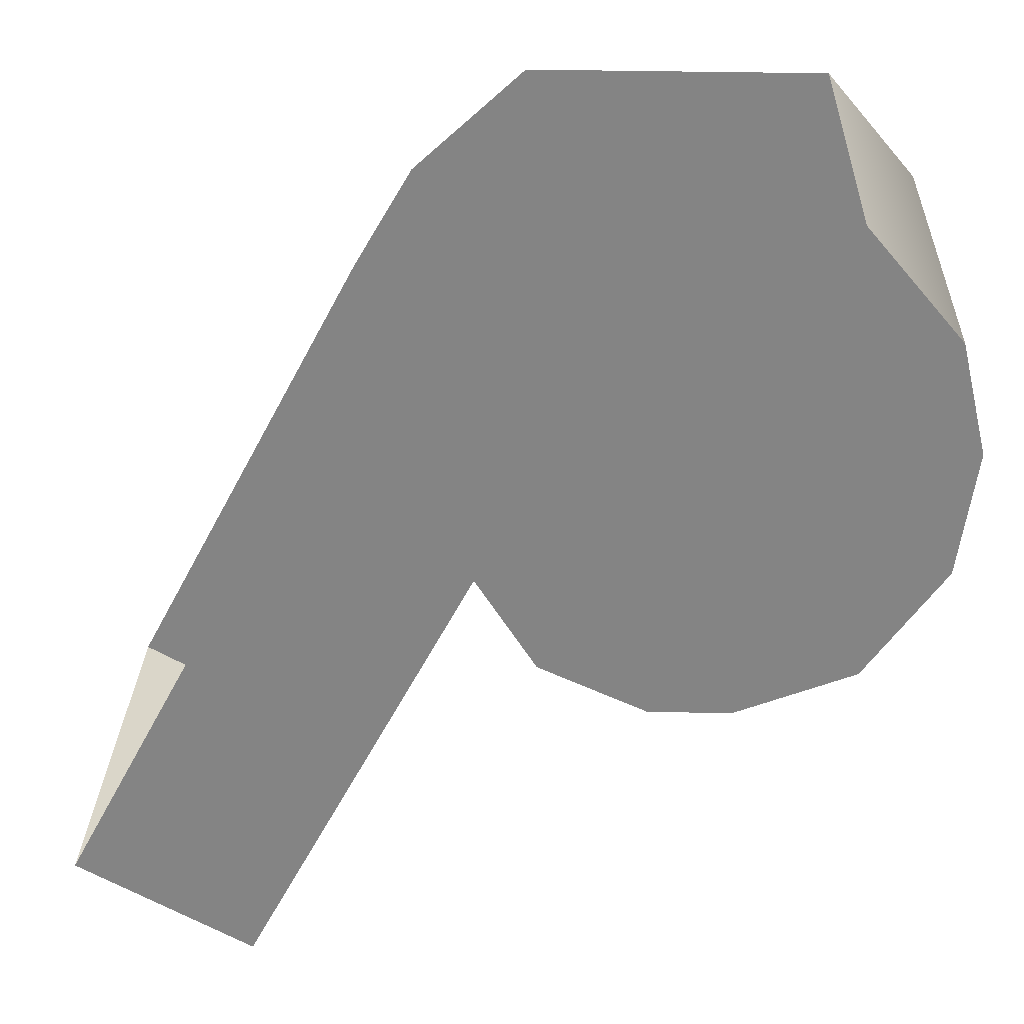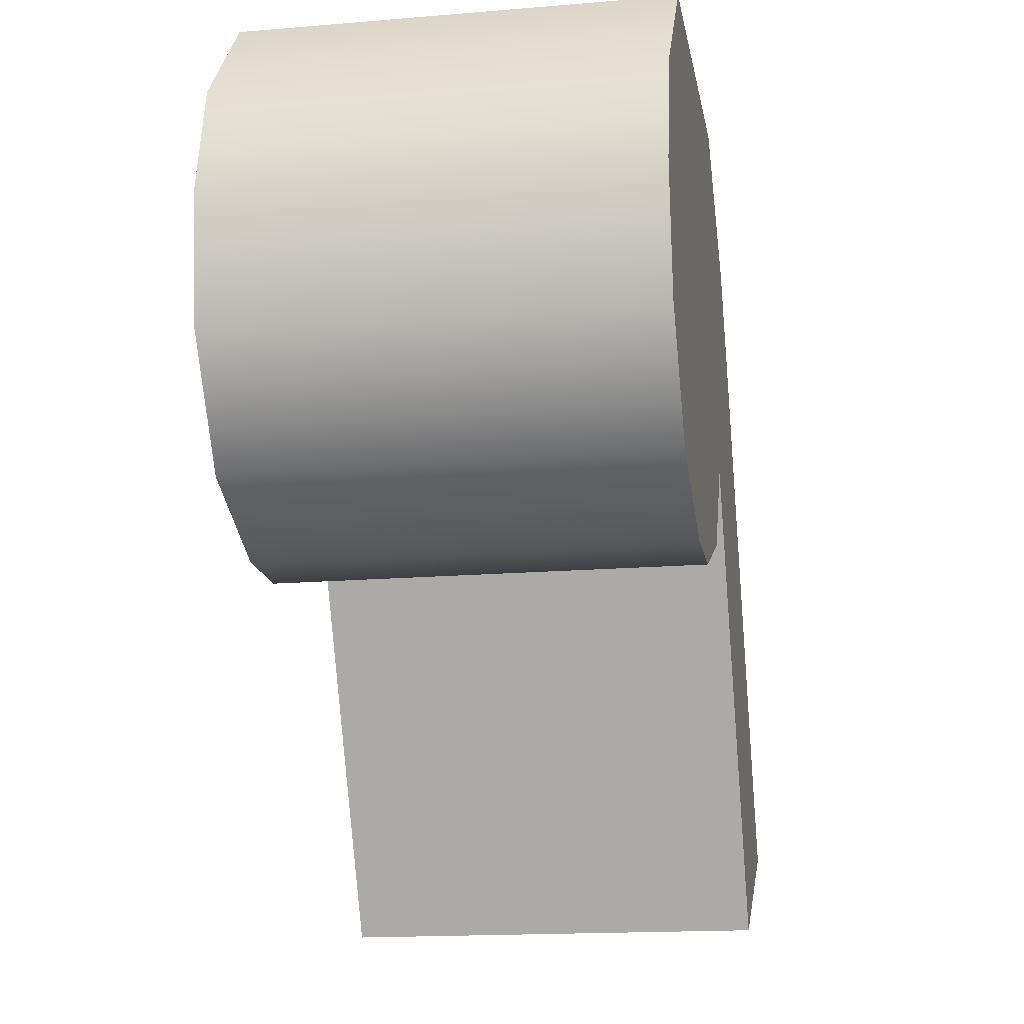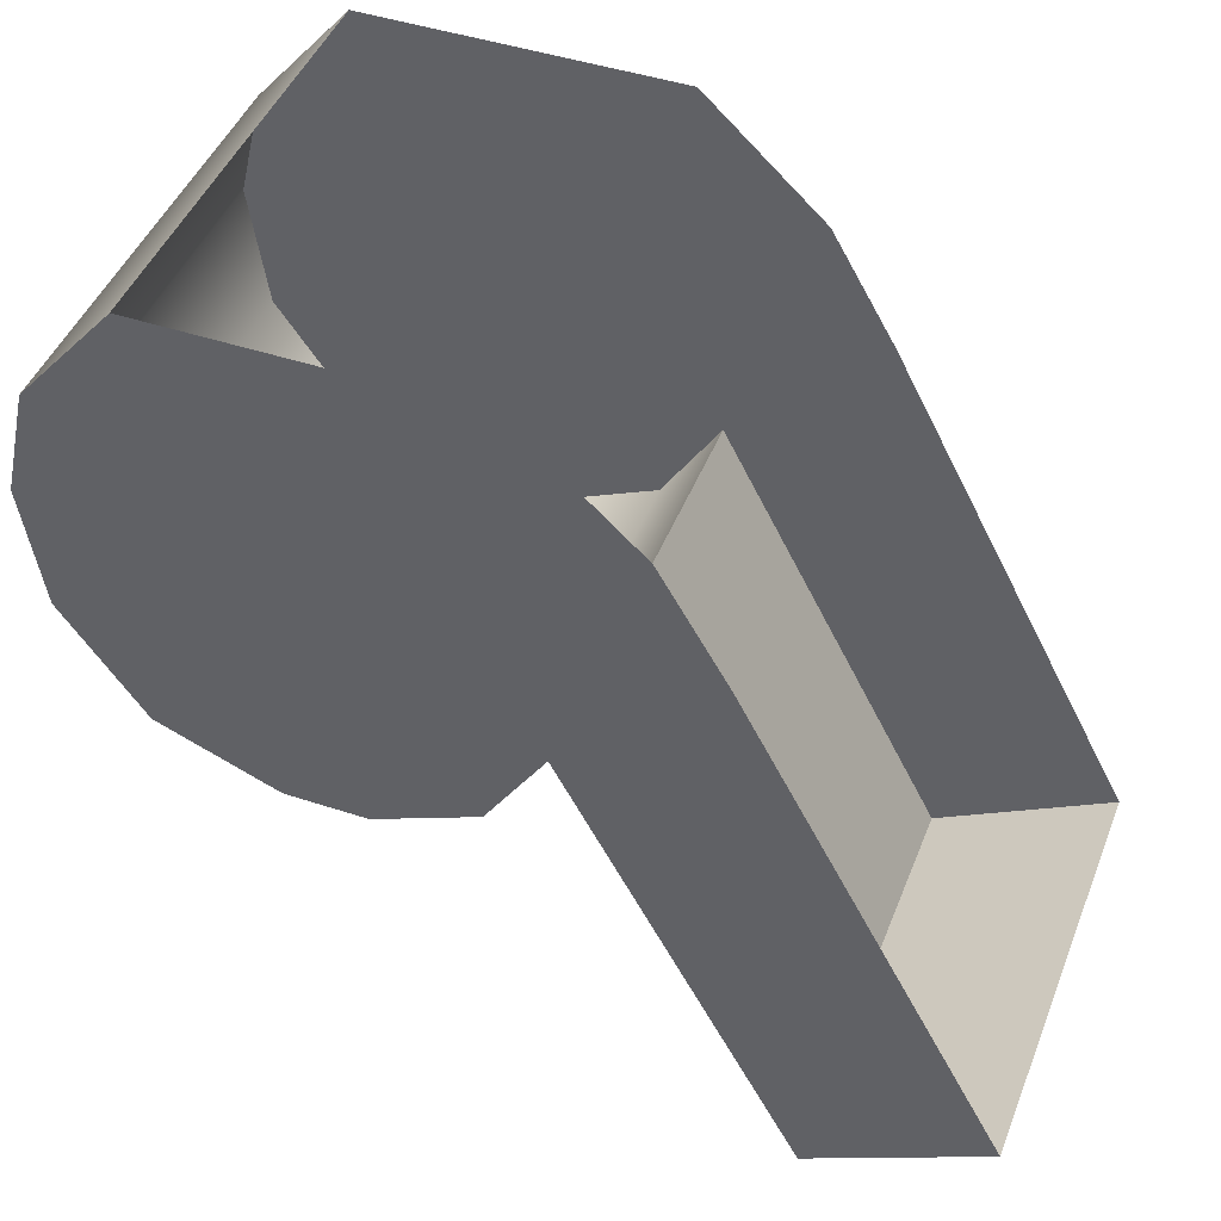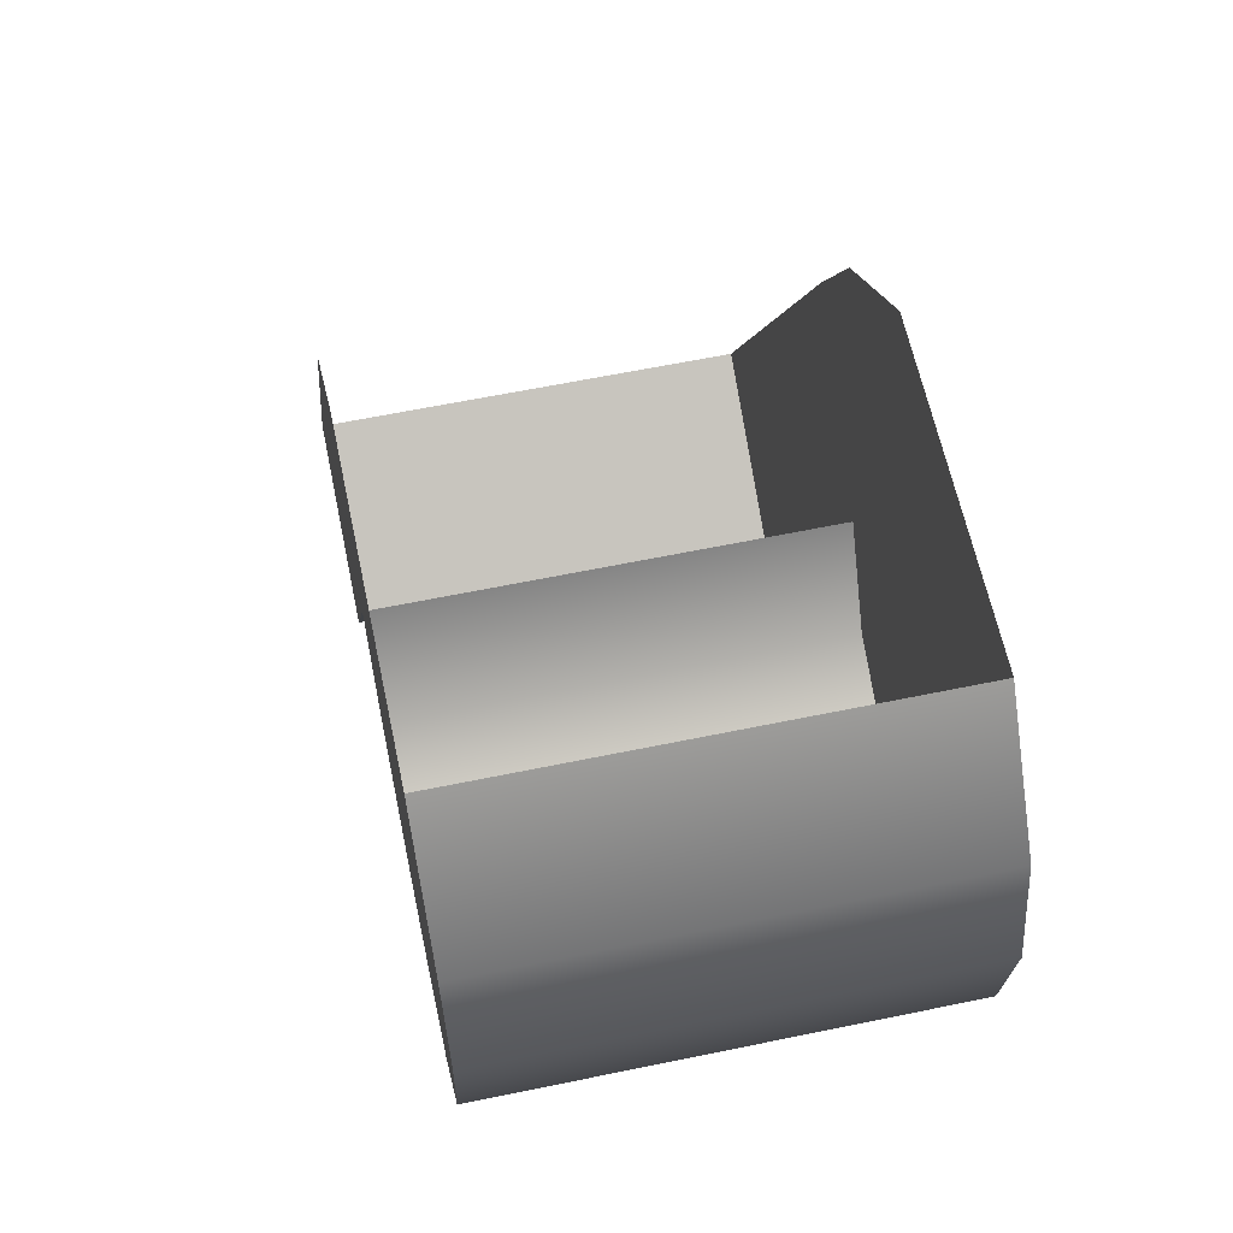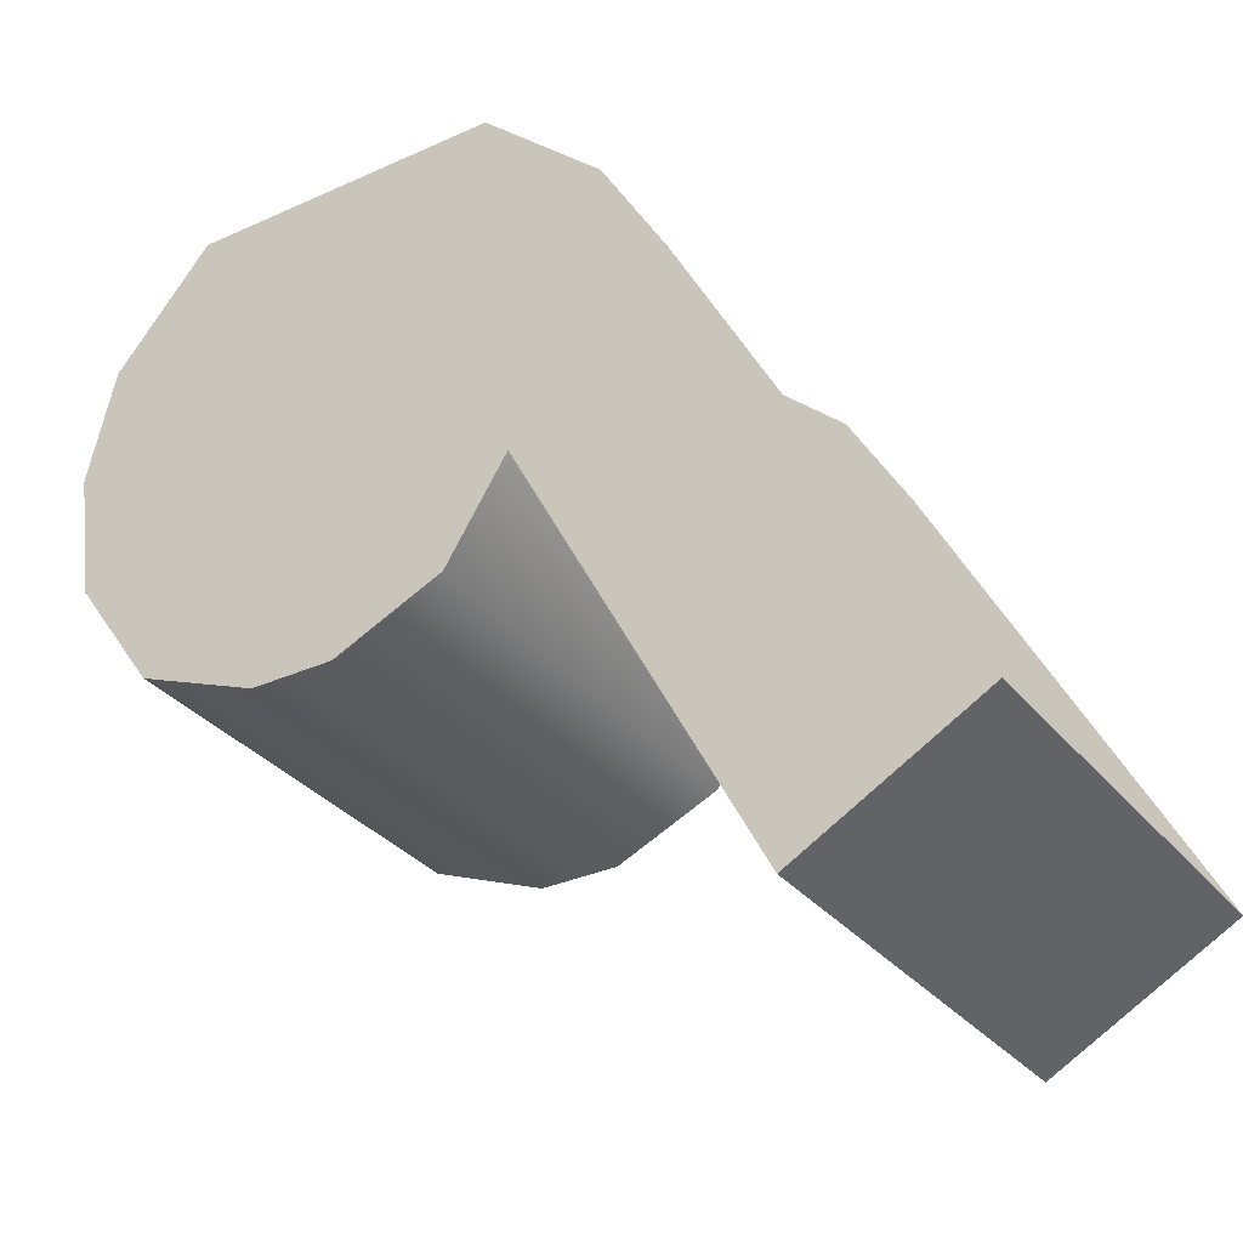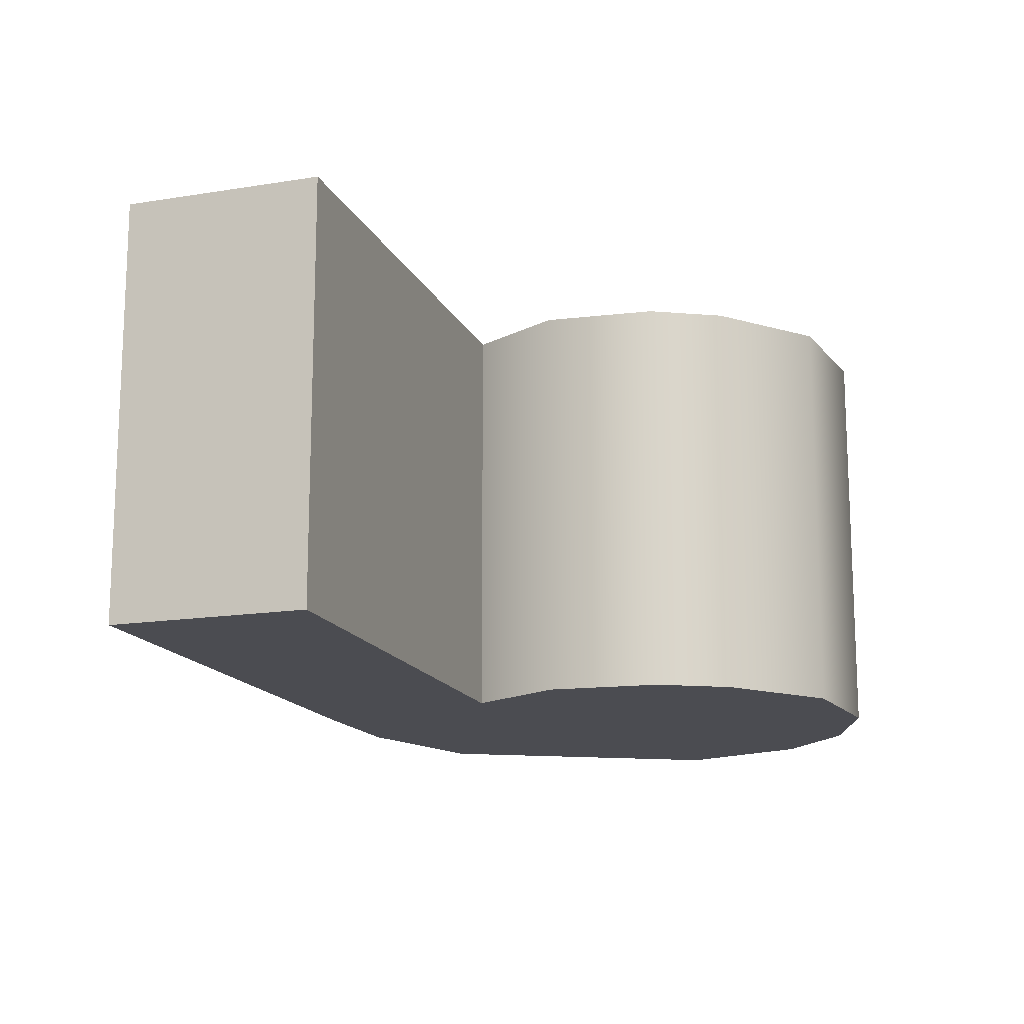
<metadata>
{"format":"obj","ext":"obj","renderer":"f3d","projection":"perspective","resolution":1024,"background":"white","views":[{"elev":28.3,"azim":2.3,"up":"+Y"},{"elev":-16.3,"azim":99.8,"up":"+Y"},{"elev":45.6,"azim":-159.1,"up":"+Y"},{"elev":61.6,"azim":78.1,"up":"+Y"},{"elev":-32.1,"azim":-147.6,"up":"+Y"},{"elev":-15.3,"azim":-10.0,"up":"+Z"}]}
</metadata>
<code>
v -410.8 666 -276.7
v -413.9 666.8 -276.7
v -412.1 666 -276.7
v -416.2 672.4 -276.7
v -407.3 670.6 -276.7
v -407.8 672.4 -276.7
v -414.3 674.2 -276.7
v -409.3 674.2 -276.7
v -414.8 668.3 -276.7
v -407.6 668.6 -276.7
v -408.9 666.8 -276.7
v -421.5 662.7 -276.7
v -418.6 661.1 -276.7
v -407.8 672.4 -283.5
v -407.3 670.6 -276.7
v -407.3 670.6 -283.5
v -409.3 674.2 -276.7
v -407.8 672.4 -276.7
v -414.8 668.3 -283.5
v -413.9 666.8 -276.7
v -414.8 668.3 -276.7
v -407.6 668.6 -283.5
v -408.9 666.8 -276.7
v -408.9 666.8 -283.5
v -414.8 668.3 -283.5
v -418.6 661.1 -276.7
v -418.6 661.1 -283.5
v -418.6 661.1 -283.5
v -421.5 662.7 -276.7
v -421.5 662.7 -283.5
v -410.8 666 -283.5
v -413.9 666.8 -283.5
v -408.9 666.8 -283.5
v -407.3 670.6 -283.5
v -416.2 672.4 -283.5
v -407.8 672.4 -283.5
v -414.3 674.2 -283.5
v -409.3 674.2 -283.5
v -414.8 668.3 -283.5
v -407.6 668.6 -283.5
v -421.5 662.7 -283.5
v -417.3 670.6 -283.5
v -412.1 666 -283.5
v -410.8 666 -276.7
v -412.1 666 -276.7
v -410.8 666 -283.5
v -407.6 668.6 -276.7
v -413.9 666.8 -283.5
v -417.3 670.6 -276.7
v -409.3 674.2 -283.5
v -414.8 668.3 -276.7
v -418.6 661.1 -276.7
v -412.1 666 -283.5
v -418.6 661.1 -283.5
f 1 2 3
f 4 5 6
f 7 6 8
f 5 9 10
f 11 9 2
f 9 12 13
f 14 15 16
f 14 17 18
f 19 20 21
f 22 23 24
f 25 26 27
f 28 29 30
f 31 32 33
f 34 35 36
f 36 37 38
f 39 34 40
f 33 39 40
f 39 41 42
f 43 44 45
f 46 23 44
f 22 15 47
f 48 45 20
f 1 11 2
f 4 49 5
f 7 4 6
f 5 49 9
f 11 10 9
f 9 49 12
f 14 18 15
f 14 50 17
f 19 48 20
f 22 47 23
f 25 51 26
f 28 52 29
f 31 53 32
f 34 42 35
f 36 35 37
f 39 42 34
f 33 32 39
f 39 54 41
f 43 46 44
f 46 24 23
f 22 16 15
f 48 43 45

</code>
